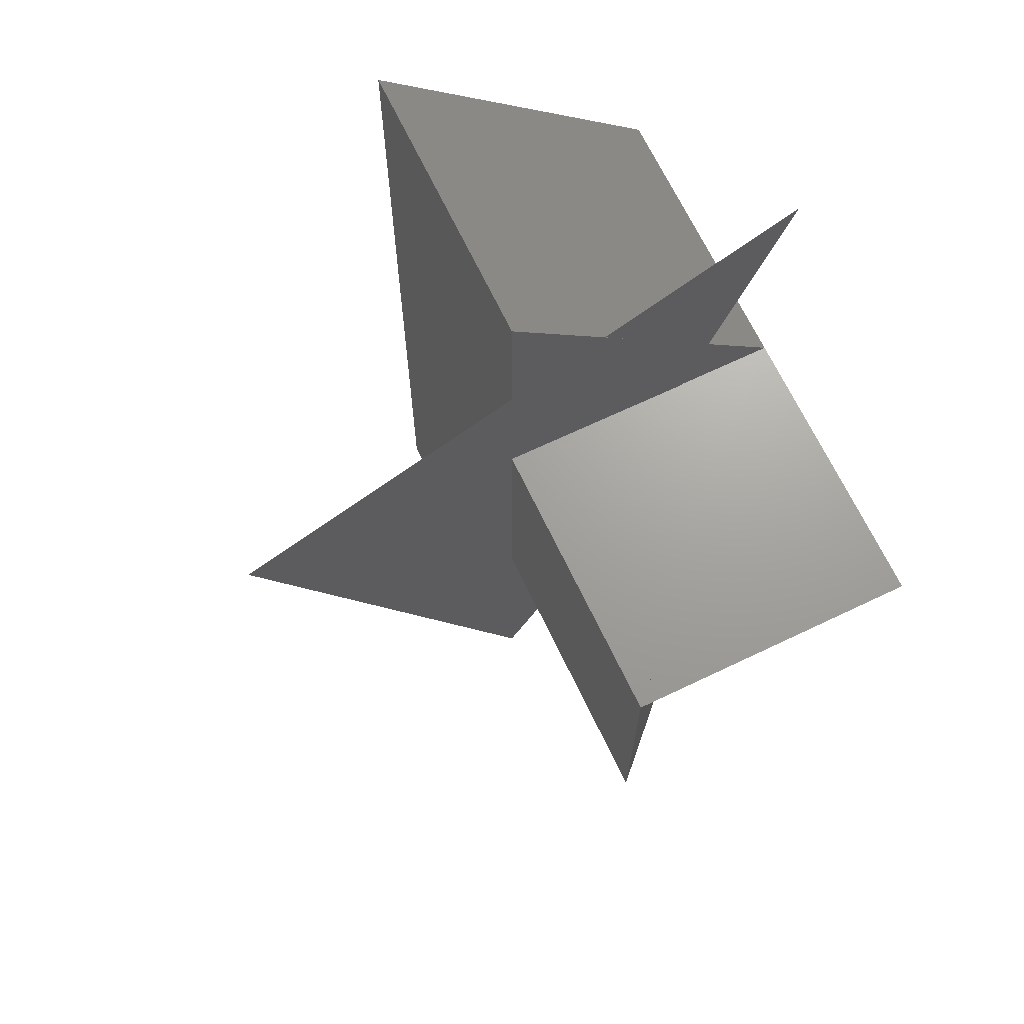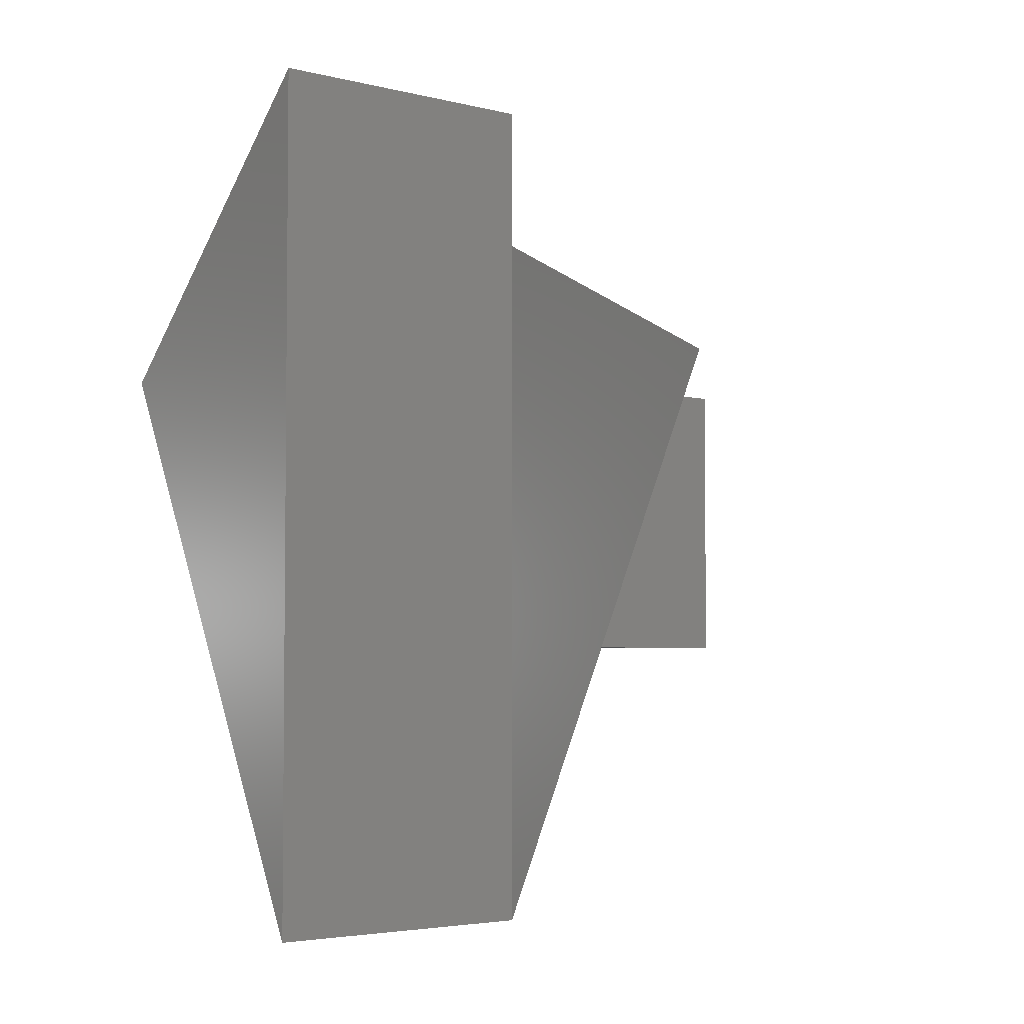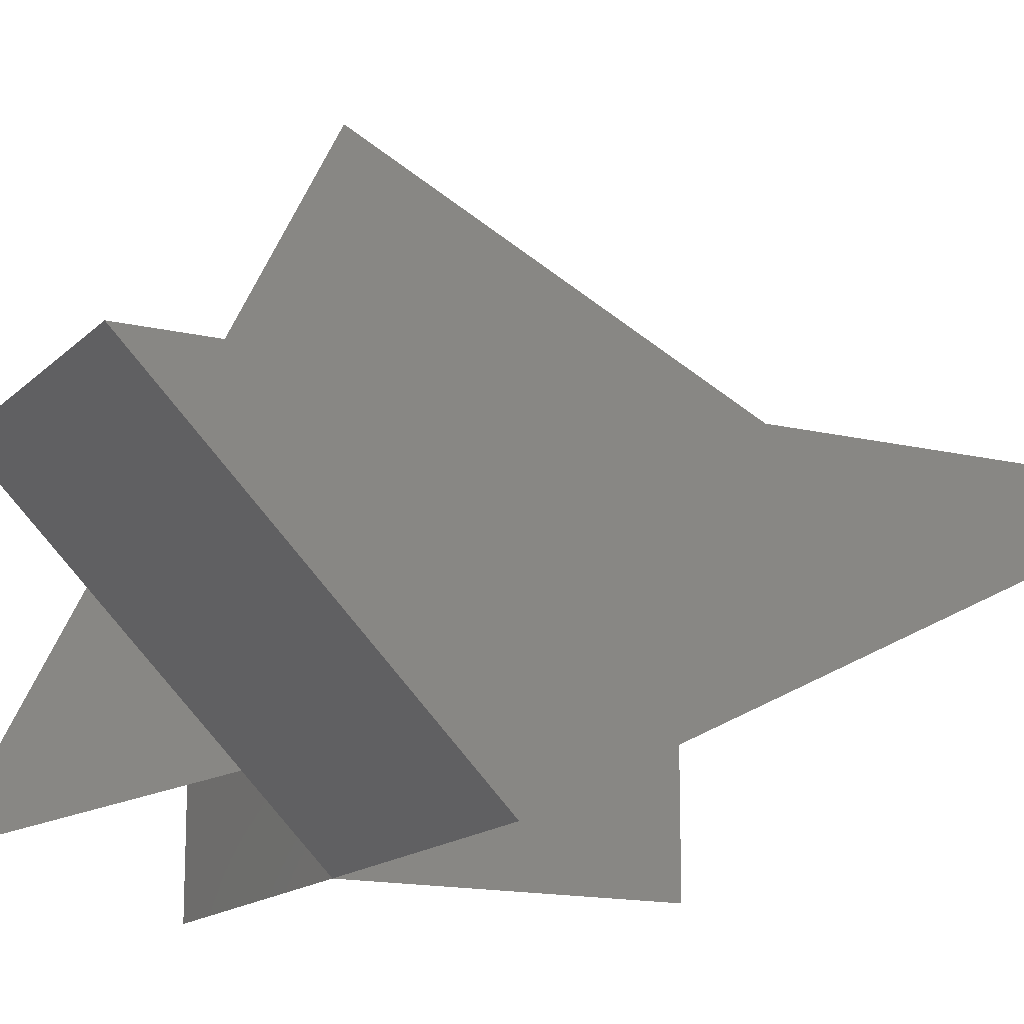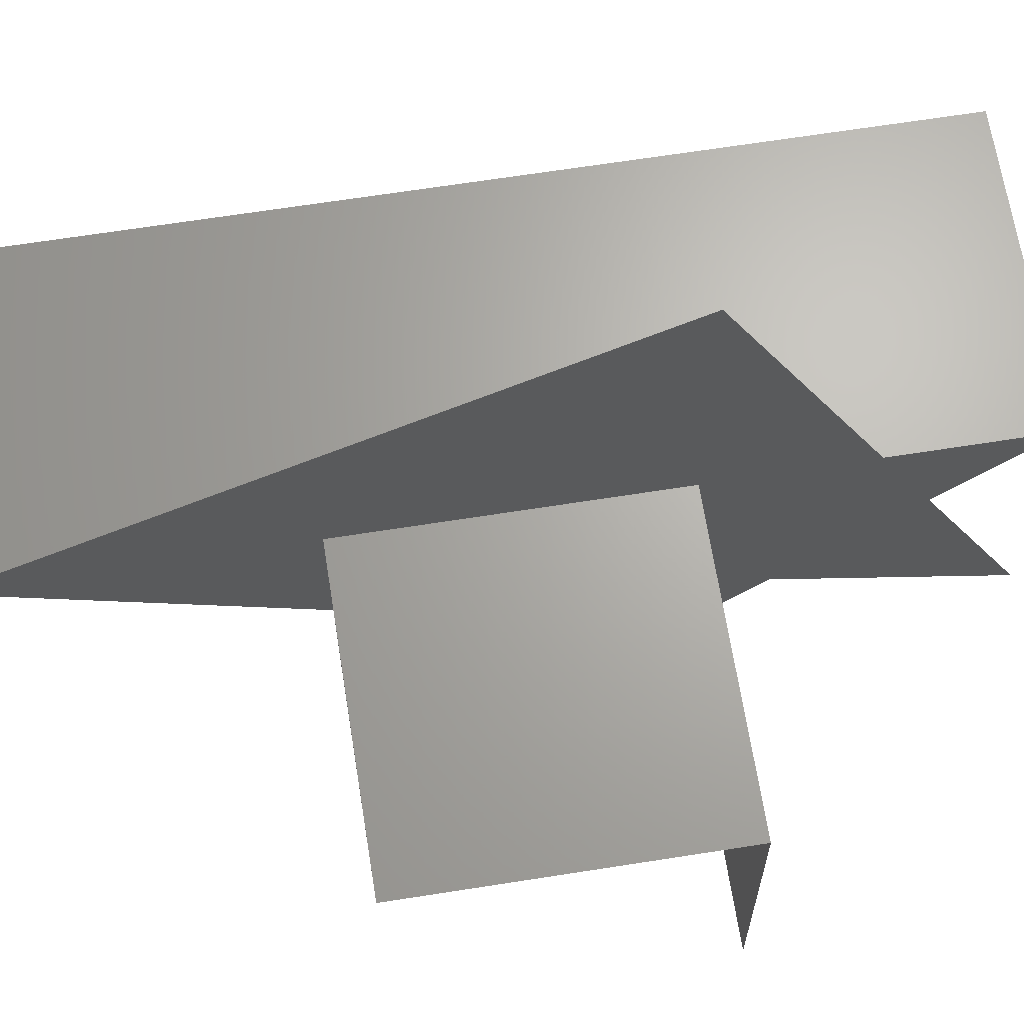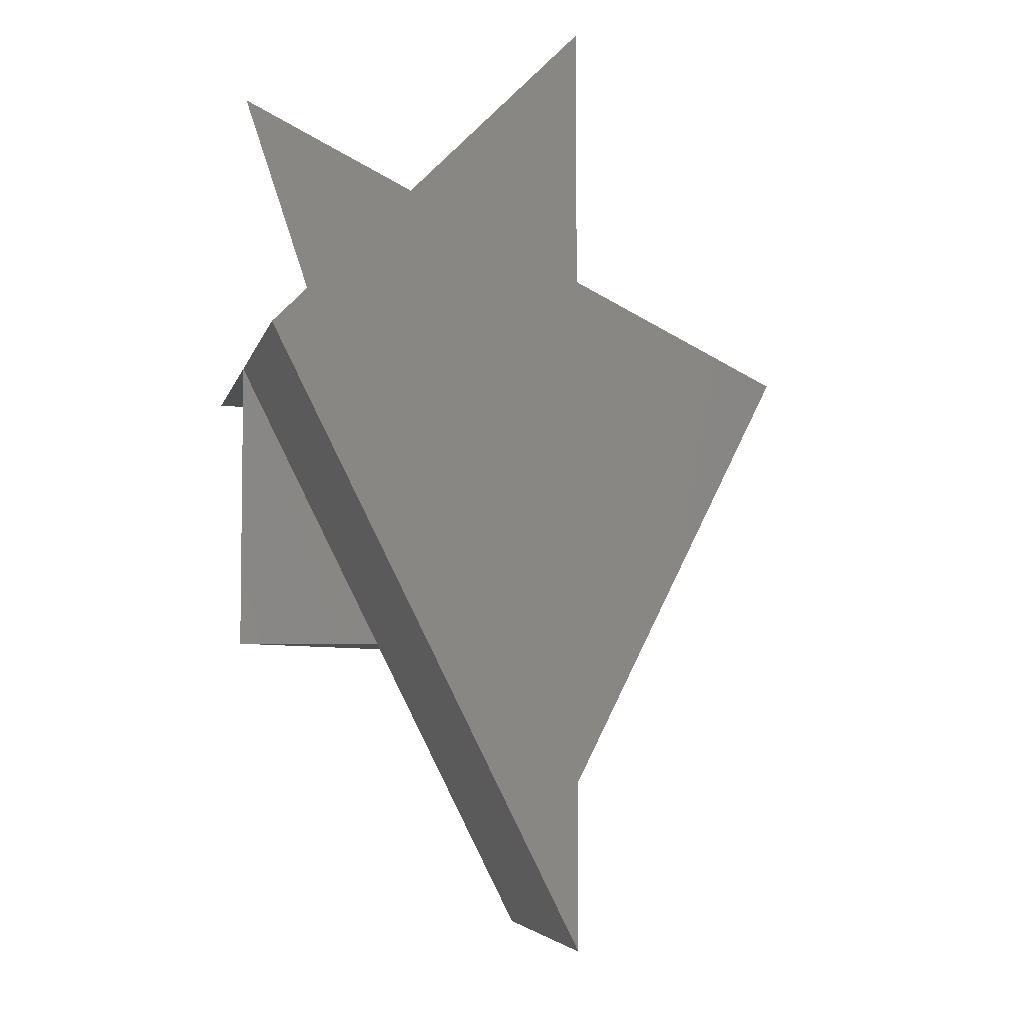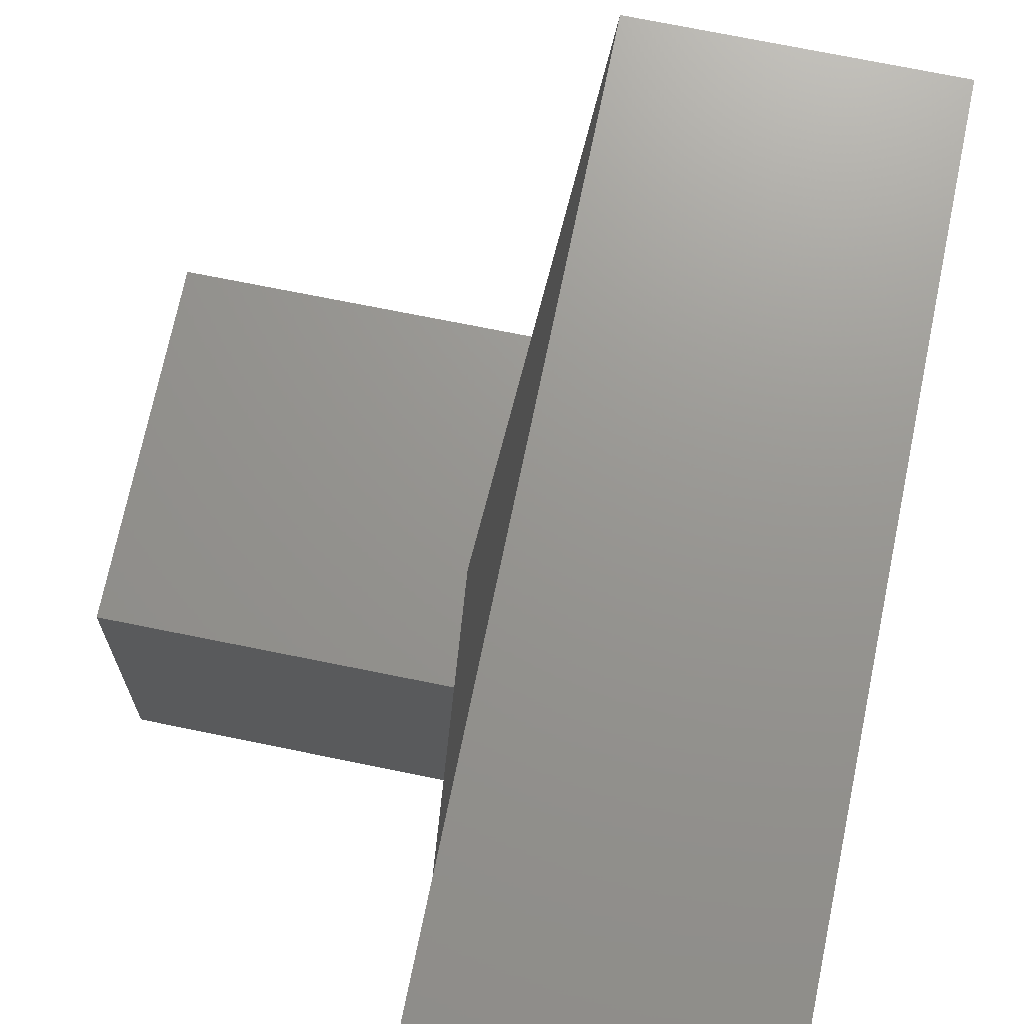
<metadata>
{"format":"stl","ext":"stl","renderer":"f3d","projection":"perspective","resolution":1024,"background":"white","views":[{"elev":68.4,"azim":-115.5,"up":"+Z"},{"elev":-3.9,"azim":140.8,"up":"+Z"},{"elev":-15.0,"azim":62.5,"up":"+Y"},{"elev":66.3,"azim":-99.0,"up":"+Y"},{"elev":-5.2,"azim":77.7,"up":"+Z"},{"elev":70.6,"azim":11.6,"up":"+Y"}]}
</metadata>
<code>
# stl→obj: 3 verts, 48 faces
v 15.9 -3.716 37.17
v 15.9 -3.717 37.17
v 15.9 -3.715 37.17
f 1 1 1
f 1 1 2
f 1 2 1
f 2 1 1
f 1 1 1
f 1 1 1
f 1 1 1
f 1 1 1
f 1 1 2
f 1 2 2
f 2 2 1
f 2 1 1
f 1 1 2
f 1 2 1
f 2 1 1
f 1 1 1
f 1 1 2
f 1 2 2
f 2 2 2
f 2 2 1
f 2 1 2
f 1 2 1
f 1 1 3
f 1 3 3
f 1 2 1
f 2 1 2
f 3 1 3
f 1 3 2
f 3 3 3
f 3 3 3
f 2 2 2
f 2 2 2
f 1 1 1
f 1 1 1
f 1 1 2
f 1 2 2
f 2 2 2
f 2 2 2
f 1 1 1
f 1 1 1
f 1 2 3
f 2 3 3
f 1 1 1
f 1 1 1
f 3 3 2
f 3 2 2
f 2 2 1
f 2 1 1

</code>
